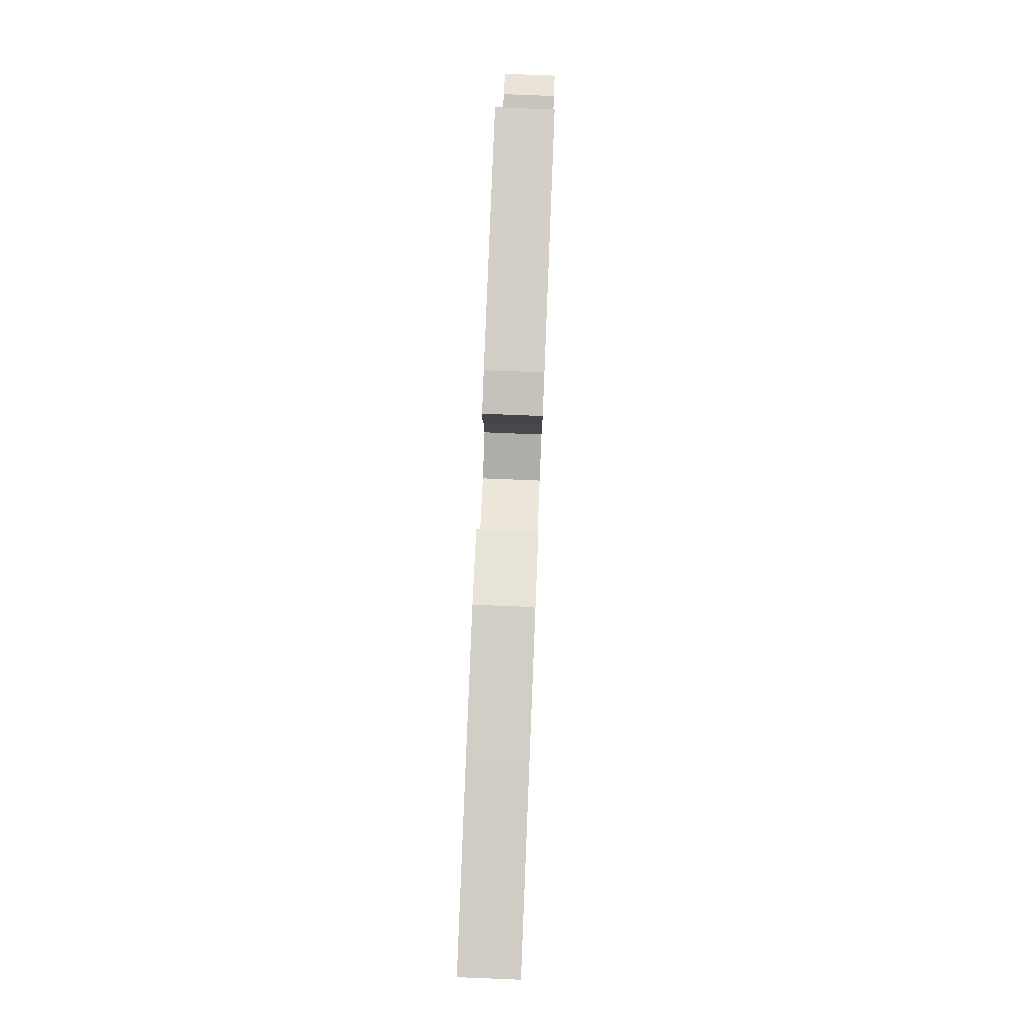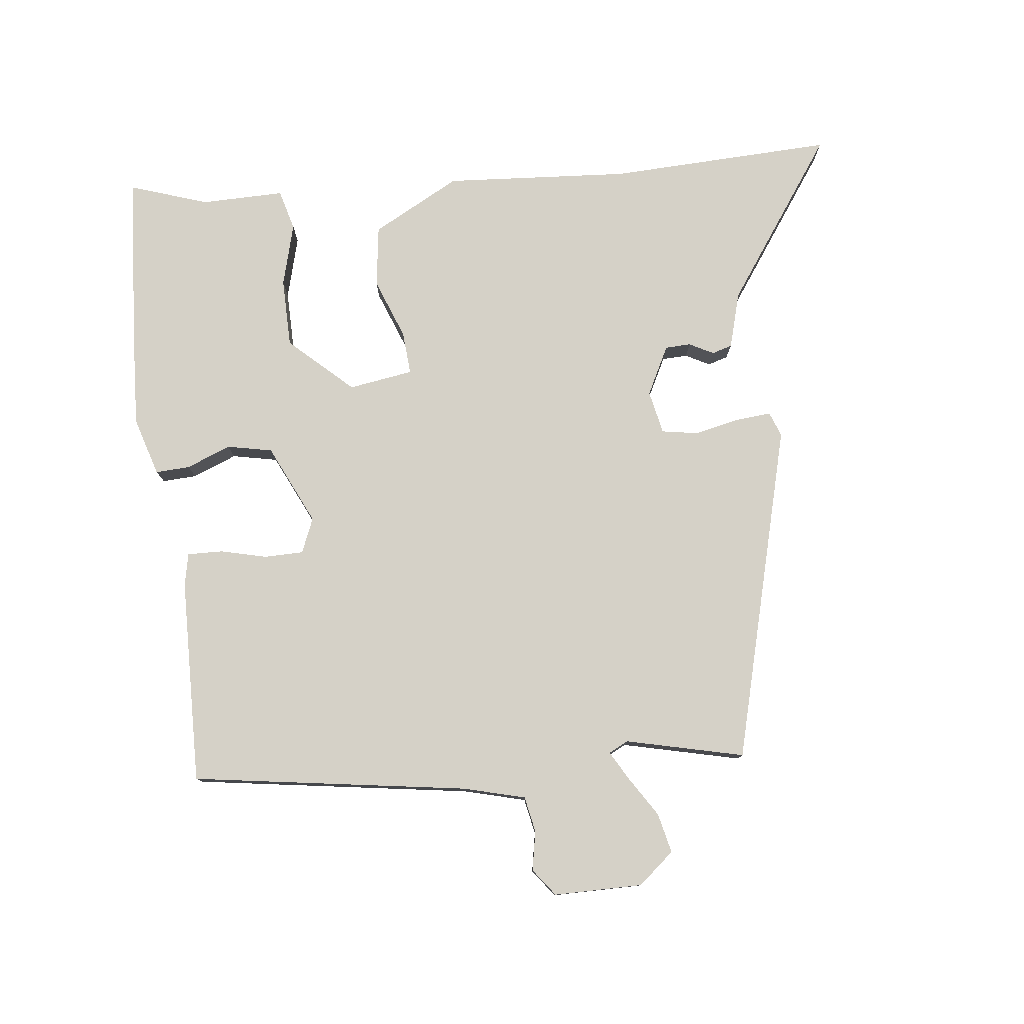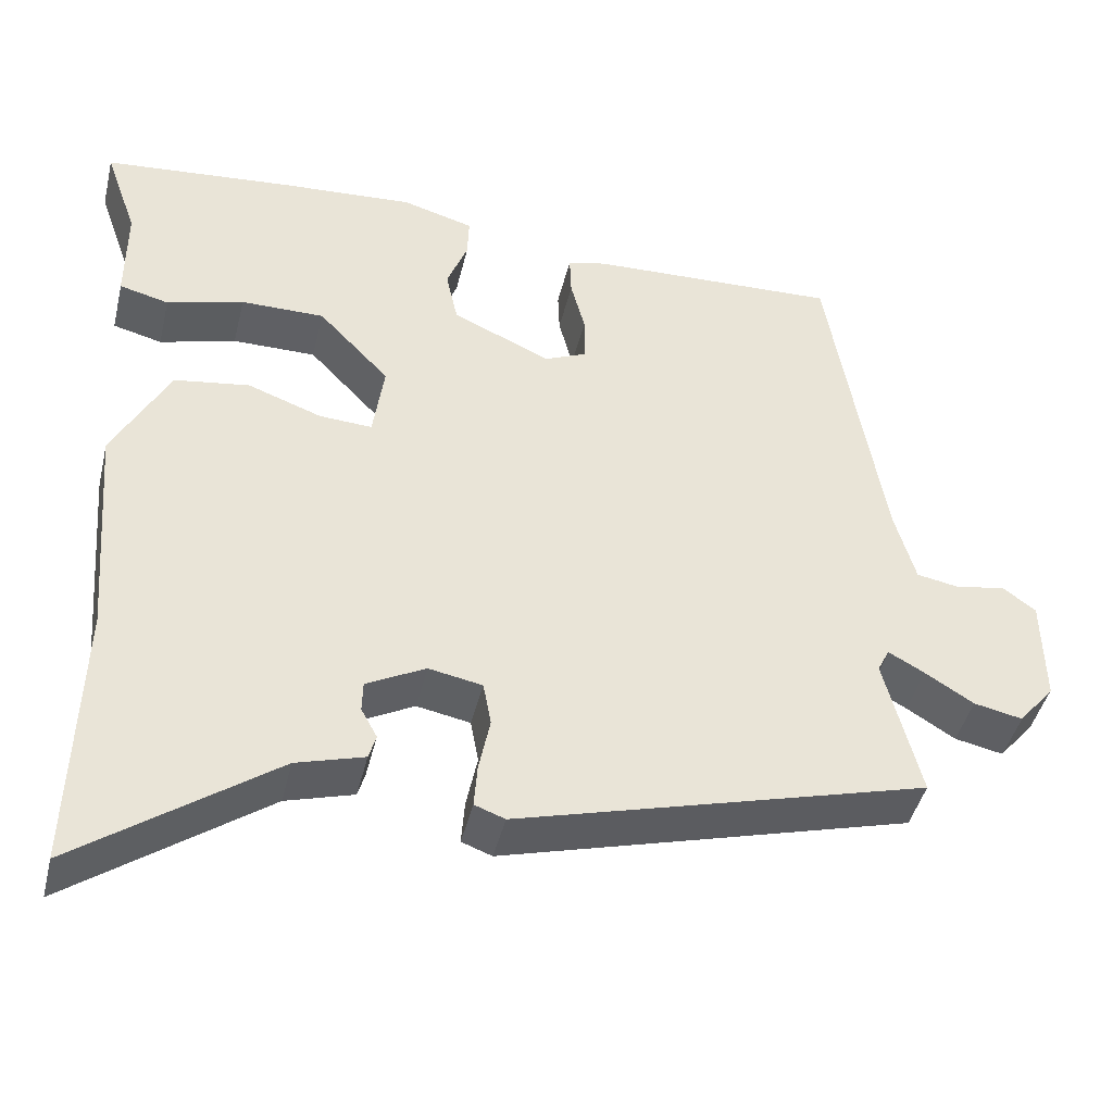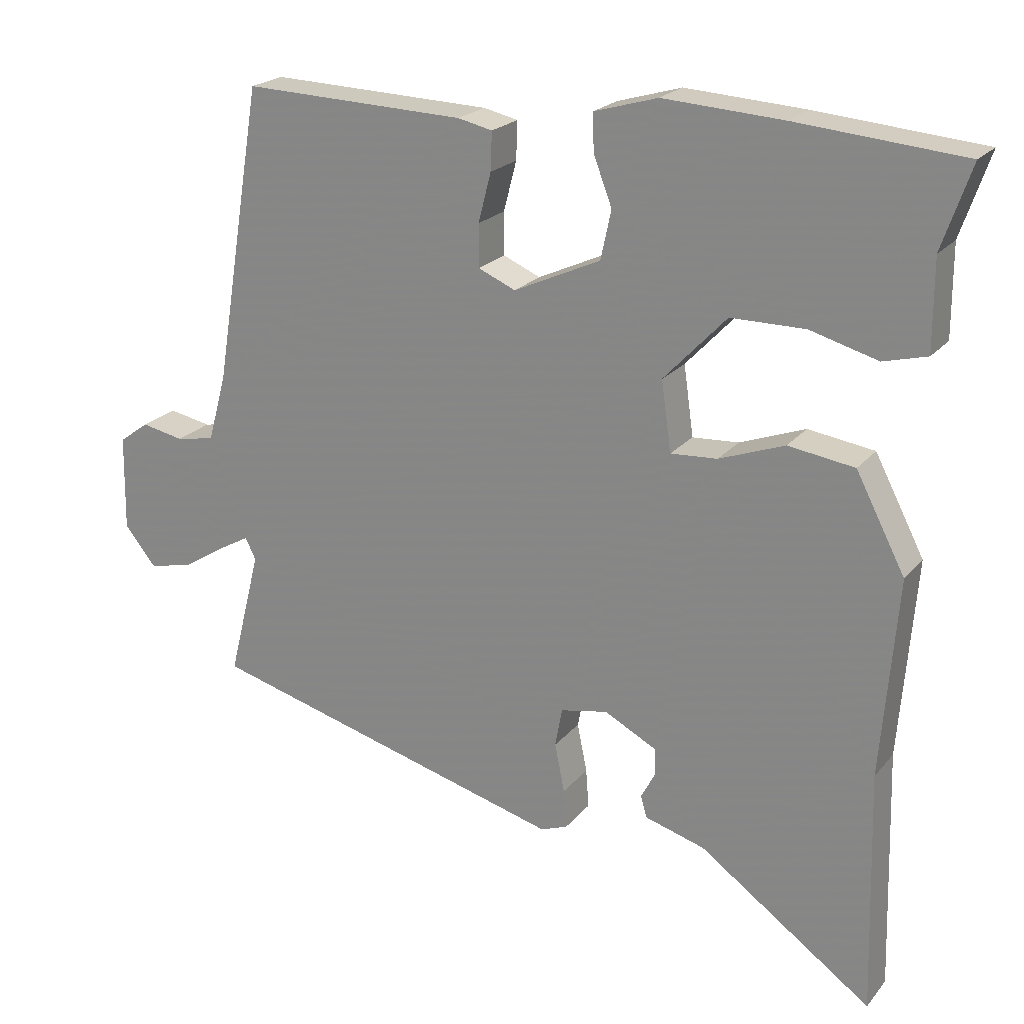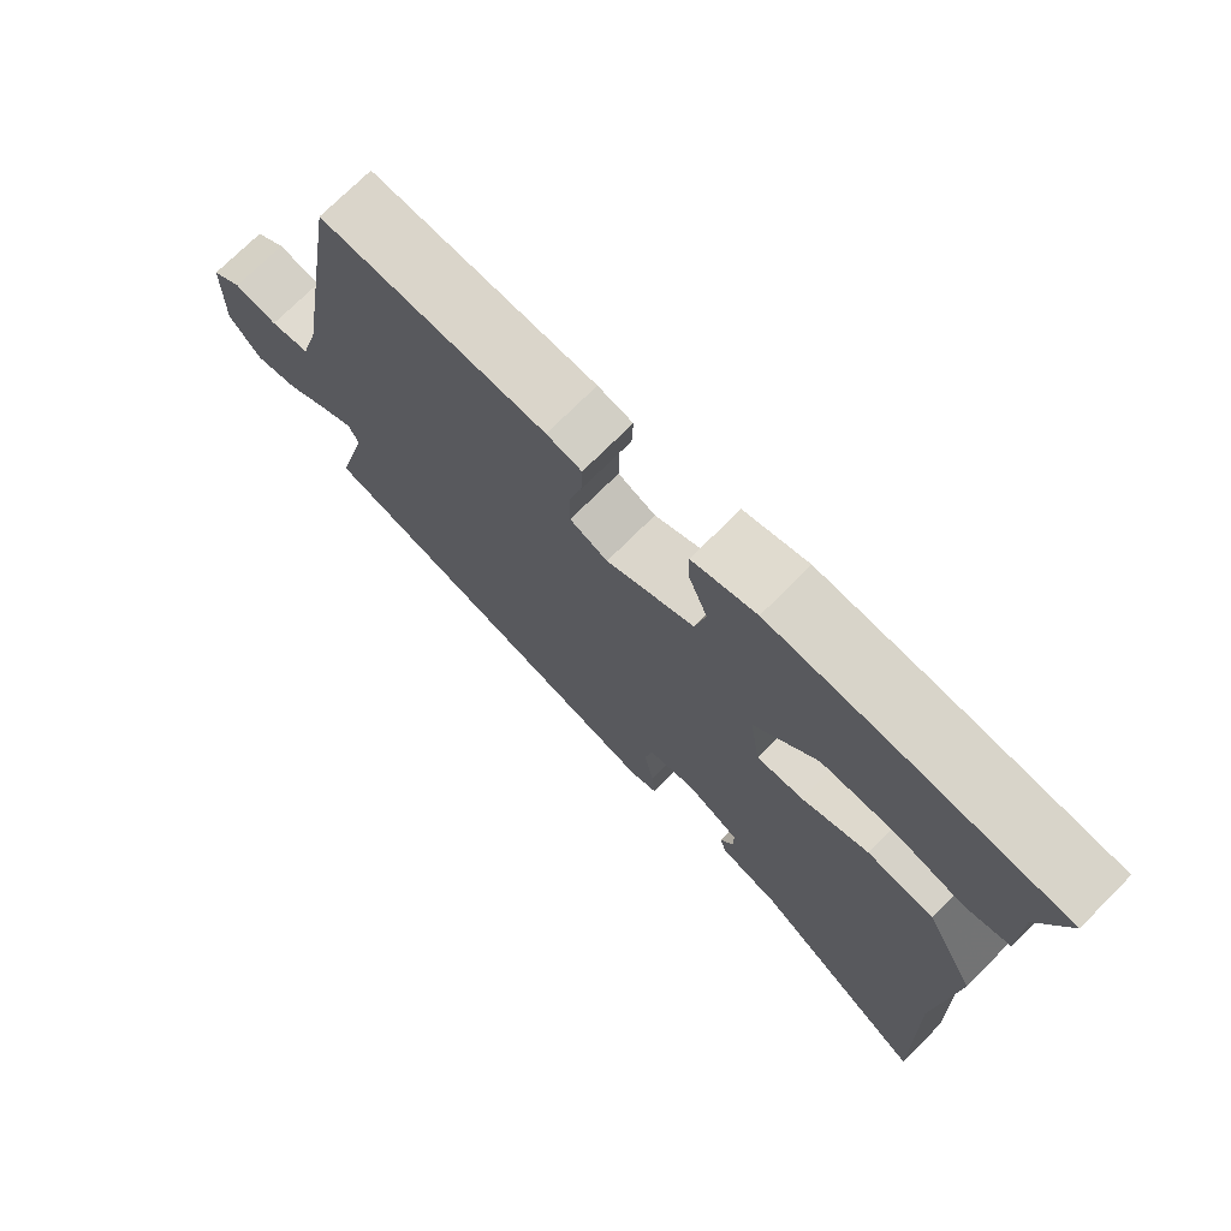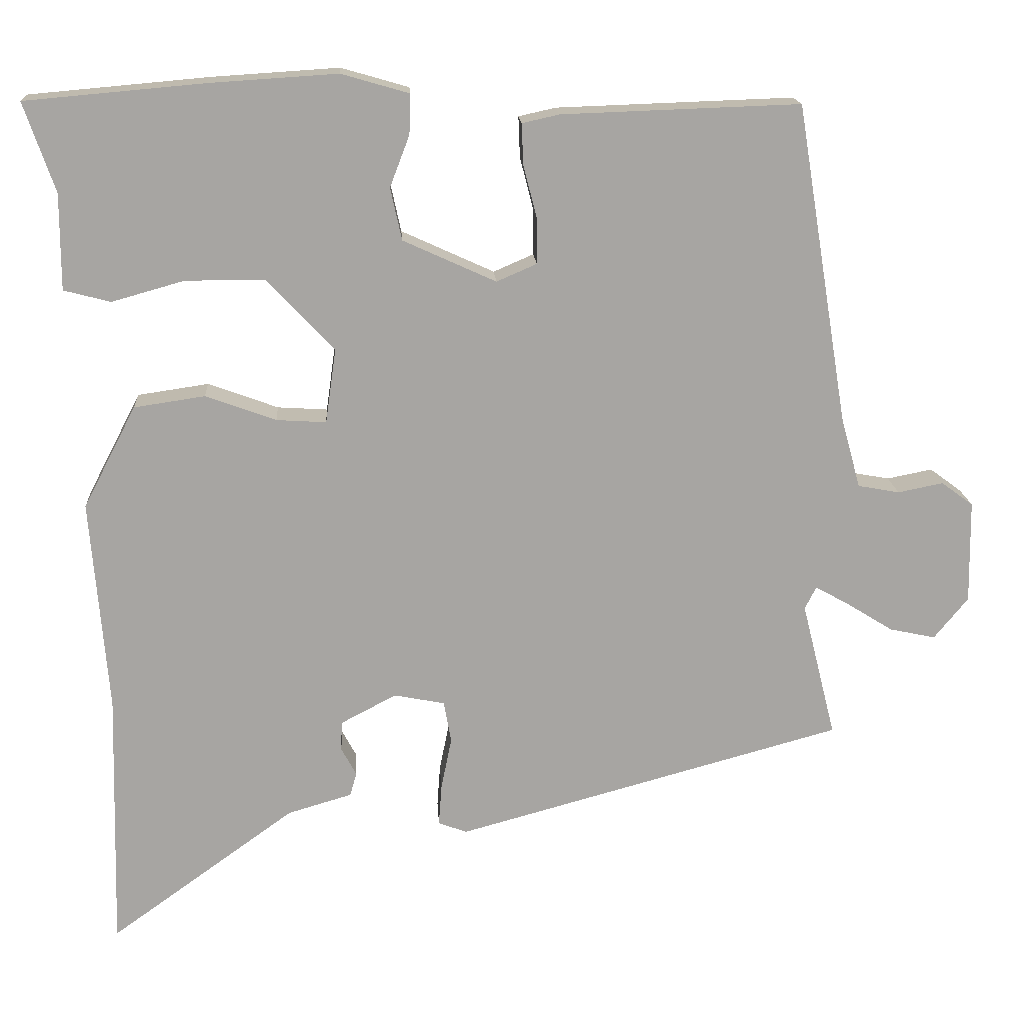
<metadata>
{"format":"obj","ext":"obj","renderer":"f3d","projection":"perspective","resolution":1024,"background":"white","views":[{"elev":79.0,"azim":-87.7,"up":"+Z"},{"elev":78.7,"azim":82.8,"up":"+Y"},{"elev":-43.7,"azim":-13.4,"up":"+Z"},{"elev":21.4,"azim":-152.0,"up":"+Z"},{"elev":73.1,"azim":-135.1,"up":"+Z"},{"elev":16.4,"azim":-3.4,"up":"+Z"}]}
</metadata>
<code>
v -0.504 0.07 -0.671
v -0.495 0.07 -0.327
v -0.518 0.07 -0.045
v -0.448 0.07 0.09
v -0.354 0.07 0.104
v -0.261 0.07 0.07
v -0.195 0.07 0.066
v -0.181 0.07 0.165
v -0.27 0.07 0.259
v -0.375 0.07 0.259
v -0.471 0.07 0.232
v -0.533 0.07 0.248
v -0.533 0.07 0.375
v -0.574 0.07 0.493
v -0.338 0.07 0.514
v -0.168 0.07 0.525
v -0.078 0.07 0.499
v -0.08 0.07 0.446
v -0.106 0.07 0.378
v -0.091 0.07 0.309
v 0.032 0.07 0.253
v 0.085 0.07 0.276
v 0.085 0.07 0.336
v 0.067 0.07 0.406
v 0.065 0.07 0.46
v 0.114 0.07 0.471
v 0.429 0.07 0.482
v 0.498 0.07 0.06
v 0.524 0.07 -0.034
v 0.579 0.07 -0.044
v 0.639 0.07 -0.032
v 0.681 0.07 -0.063
v 0.683 0.07 -0.199
v 0.638 0.07 -0.254
v 0.577 0.07 -0.241
v 0.516 0.07 -0.203
v 0.471 0.07 -0.178
v 0.456 0.07 -0.208
v 0.501 0.07 -0.388
v -0.012 0.07 -0.529
v -0.05 0.07 -0.515
v -0.046 0.07 -0.46
v -0.032 0.07 -0.391
v -0.042 0.07 -0.336
v -0.109 0.07 -0.323
v -0.183 0.07 -0.362
v -0.184 0.07 -0.401
v -0.164 0.07 -0.438
v -0.173 0.07 -0.469
v -0.258 0.07 -0.494
v -0.504 0 -0.671
v -0.495 0 -0.327
v -0.518 0 -0.045
v -0.448 0 0.09
v -0.354 0 0.104
v -0.261 0 0.07
v -0.195 0 0.066
v -0.181 0 0.165
v -0.27 0 0.259
v -0.375 0 0.259
v -0.471 0 0.232
v -0.533 0 0.248
v -0.533 0 0.375
v -0.574 0 0.493
v -0.338 0 0.514
v -0.168 0 0.525
v -0.078 0 0.499
v -0.08 0 0.446
v -0.106 0 0.378
v -0.091 0 0.309
v 0.032 0 0.253
v 0.085 0 0.276
v 0.085 0 0.336
v 0.067 0 0.406
v 0.065 0 0.46
v 0.114 0 0.471
v 0.429 0 0.482
v 0.498 0 0.06
v 0.524 0 -0.034
v 0.579 0 -0.044
v 0.639 0 -0.032
v 0.681 0 -0.063
v 0.683 0 -0.199
v 0.638 0 -0.254
v 0.577 0 -0.241
v 0.516 0 -0.203
v 0.471 0 -0.178
v 0.456 0 -0.208
v 0.501 0 -0.388
v -0.012 0 -0.529
v -0.05 0 -0.515
v -0.046 0 -0.46
v -0.032 0 -0.391
v -0.042 0 -0.336
v -0.109 0 -0.323
v -0.183 0 -0.362
v -0.184 0 -0.401
v -0.164 0 -0.438
v -0.173 0 -0.469
v -0.258 0 -0.494
f 47 48 49 50
f 50 1 2
f 47 50 2
f 46 47 2
f 4 5 6
f 3 4 6
f 2 3 6
f 46 2 6
f 45 46 6
f 44 45 6 7
f 41 42 43
f 40 41 43
f 39 40 43
f 38 39 43
f 37 38 43 44
f 34 35 36
f 33 34 36
f 32 33 36
f 31 32 36
f 30 31 36
f 29 30 36 37
f 44 7 8
f 37 44 8
f 29 37 8
f 28 29 8
f 26 27 28
f 25 26 28
f 24 25 28
f 23 24 28
f 17 18 19
f 16 17 19
f 15 16 19
f 14 15 19
f 13 14 19
f 12 13 19
f 11 12 19
f 10 11 19
f 9 10 19 20
f 8 9 20 21
f 22 23 28
f 21 22 28
f 8 21 28
f 100 99 98 97
f 52 51 100
f 52 100 97
f 52 97 96
f 56 55 54
f 56 54 53
f 56 53 52
f 56 52 96
f 56 96 95
f 57 56 95 94
f 93 92 91
f 93 91 90
f 93 90 89
f 93 89 88
f 94 93 88 87
f 86 85 84
f 86 84 83
f 86 83 82
f 86 82 81
f 86 81 80
f 87 86 80 79
f 58 57 94
f 58 94 87
f 58 87 79
f 58 79 78
f 78 77 76
f 78 76 75
f 78 75 74
f 78 74 73
f 69 68 67
f 69 67 66
f 69 66 65
f 69 65 64
f 69 64 63
f 69 63 62
f 69 62 61
f 69 61 60
f 70 69 60 59
f 71 70 59 58
f 78 73 72
f 78 72 71
f 78 71 58
f 1 51 52 2
f 2 52 53 3
f 3 53 54 4
f 4 54 55 5
f 5 55 56 6
f 6 56 57 7
f 7 57 58 8
f 8 58 59 9
f 9 59 60 10
f 10 60 61 11
f 11 61 62 12
f 12 62 63 13
f 13 63 64 14
f 14 64 65 15
f 15 65 66 16
f 16 66 67 17
f 17 67 68 18
f 18 68 69 19
f 19 69 70 20
f 20 70 71 21
f 21 71 72 22
f 22 72 73 23
f 23 73 74 24
f 24 74 75 25
f 25 75 76 26
f 26 76 77 27
f 27 77 78 28
f 28 78 79 29
f 29 79 80 30
f 30 80 81 31
f 31 81 82 32
f 32 82 83 33
f 33 83 84 34
f 34 84 85 35
f 35 85 86 36
f 36 86 87 37
f 37 87 88 38
f 38 88 89 39
f 39 89 90 40
f 40 90 91 41
f 41 91 92 42
f 42 92 93 43
f 43 93 94 44
f 44 94 95 45
f 45 95 96 46
f 46 96 97 47
f 47 97 98 48
f 48 98 99 49
f 49 99 100 50
f 50 100 51 1

</code>
